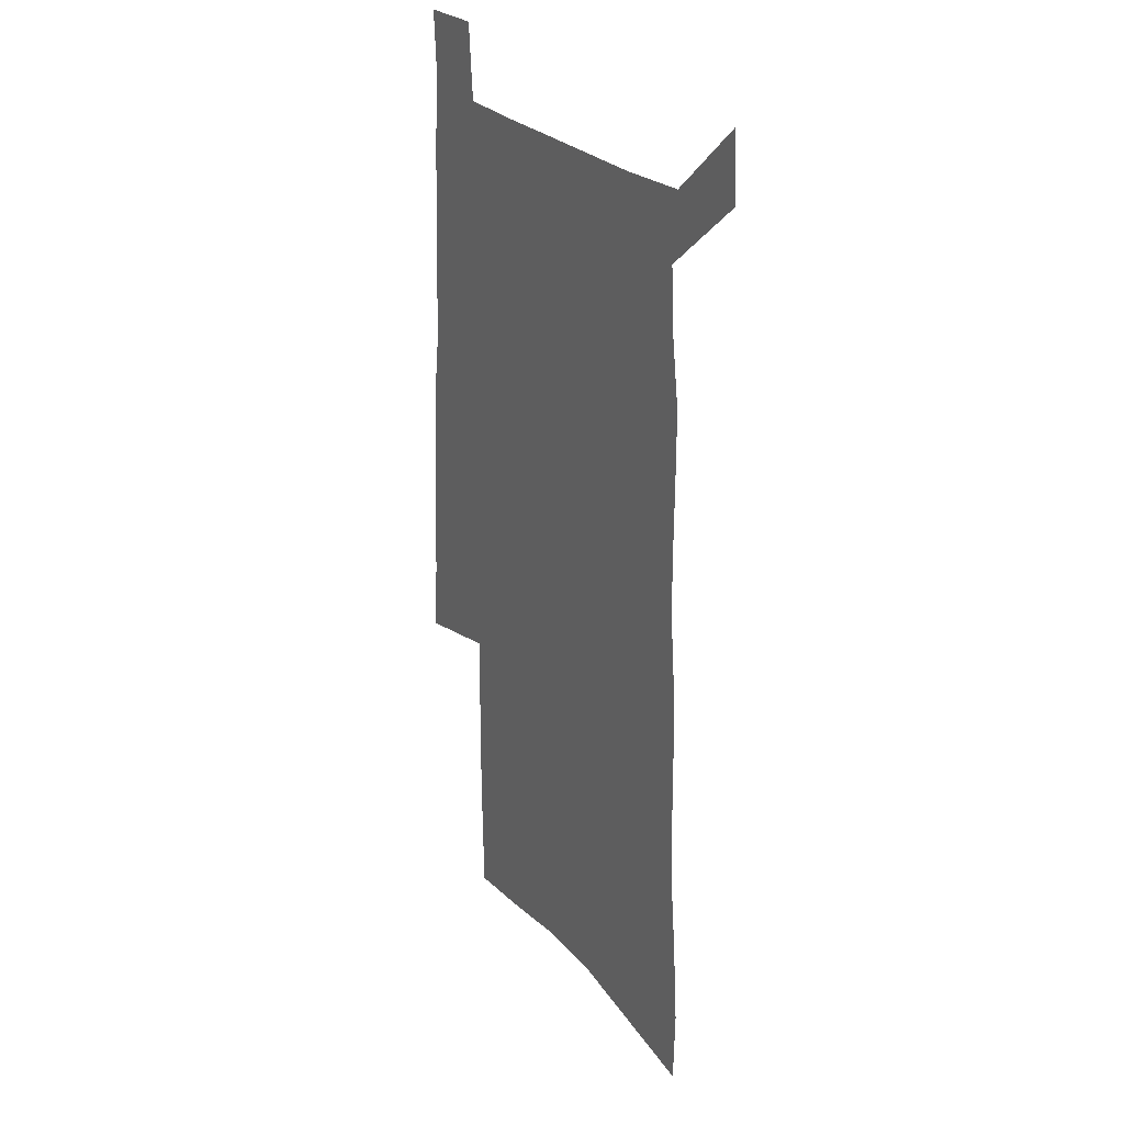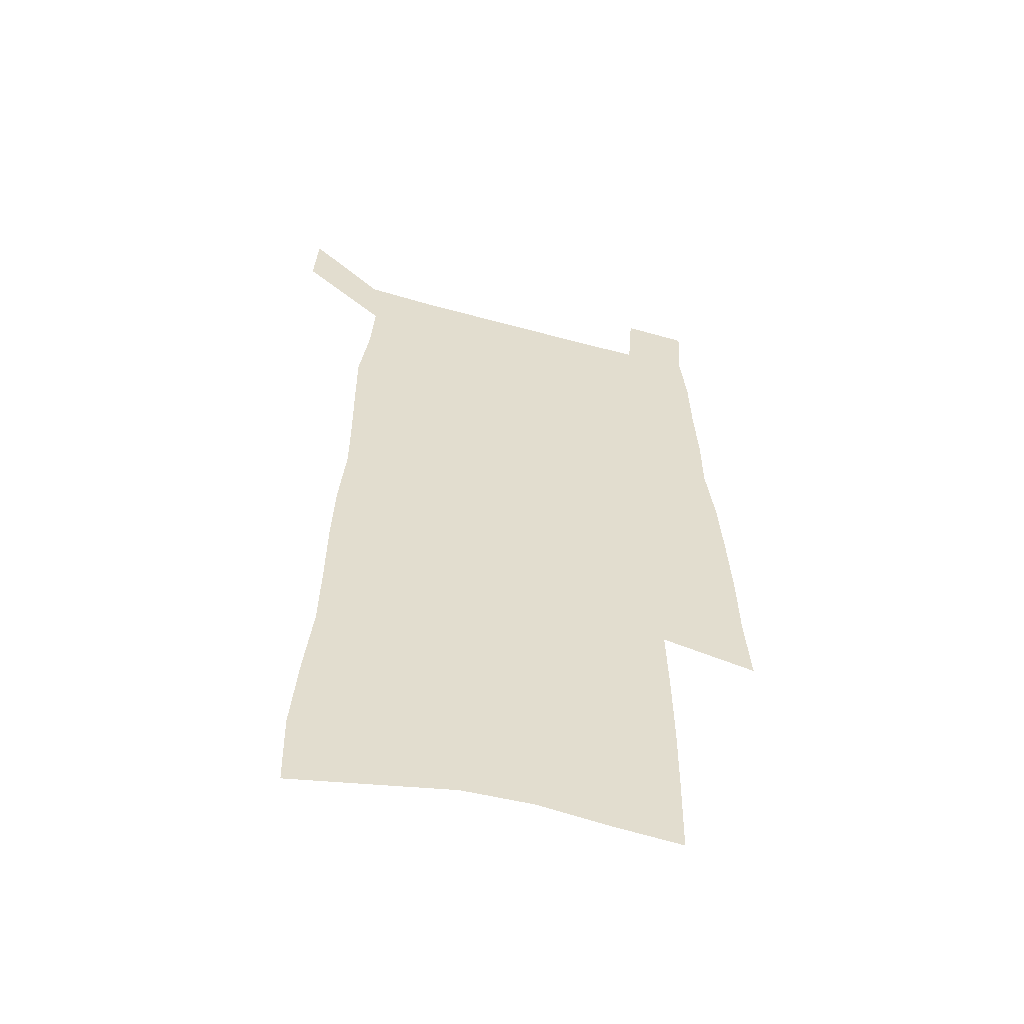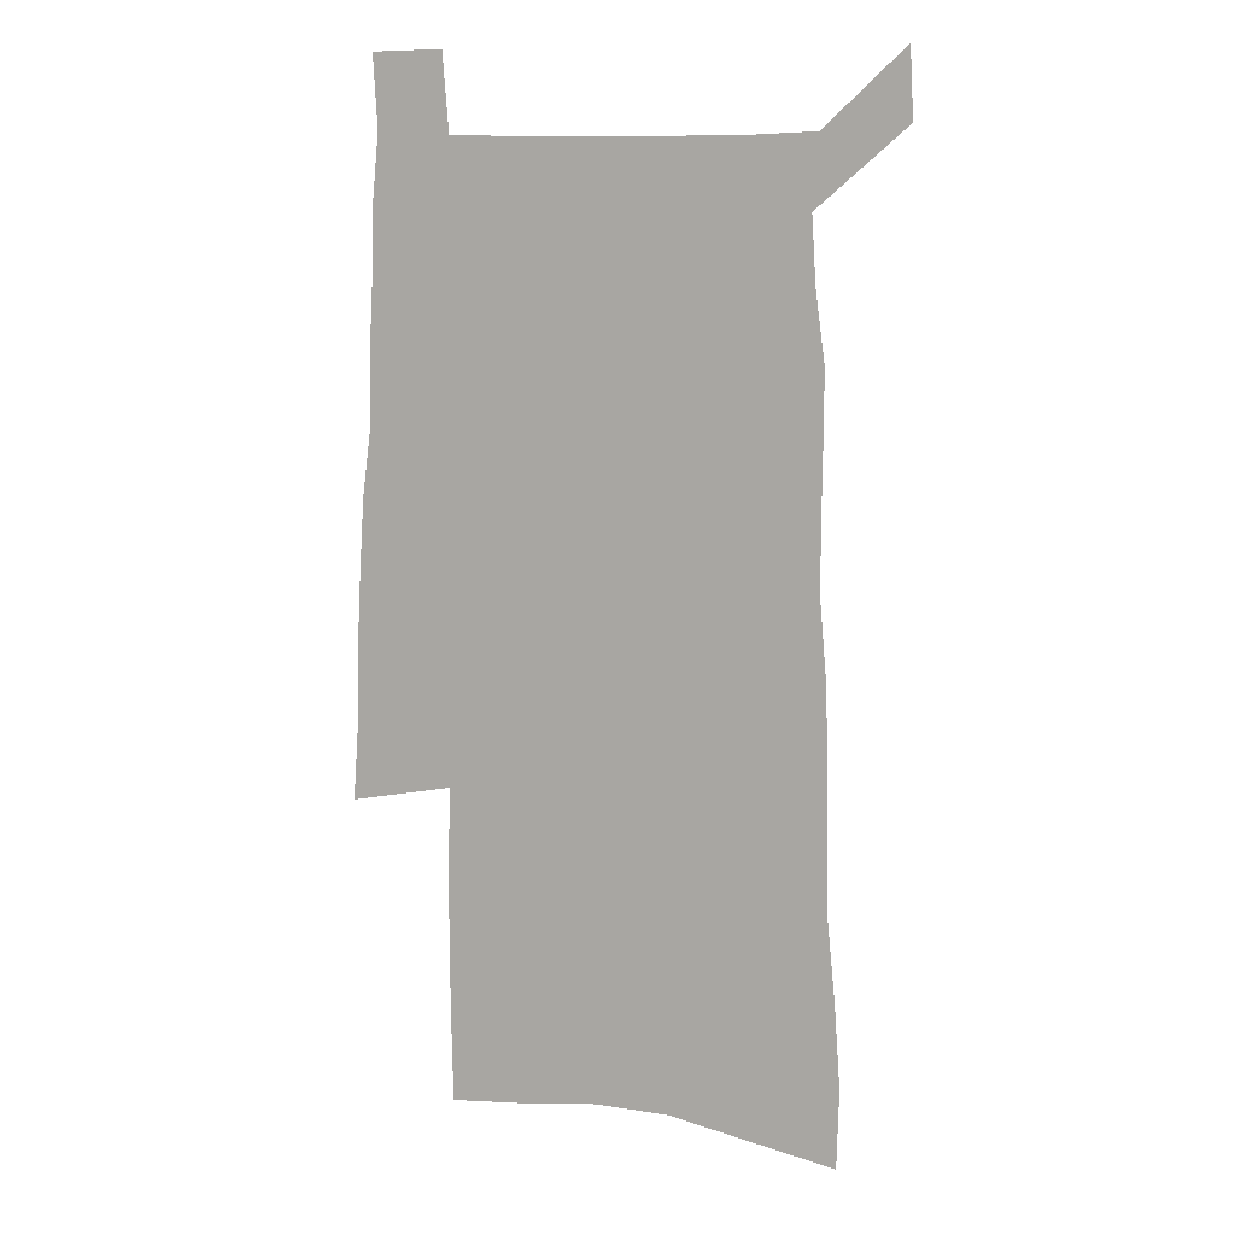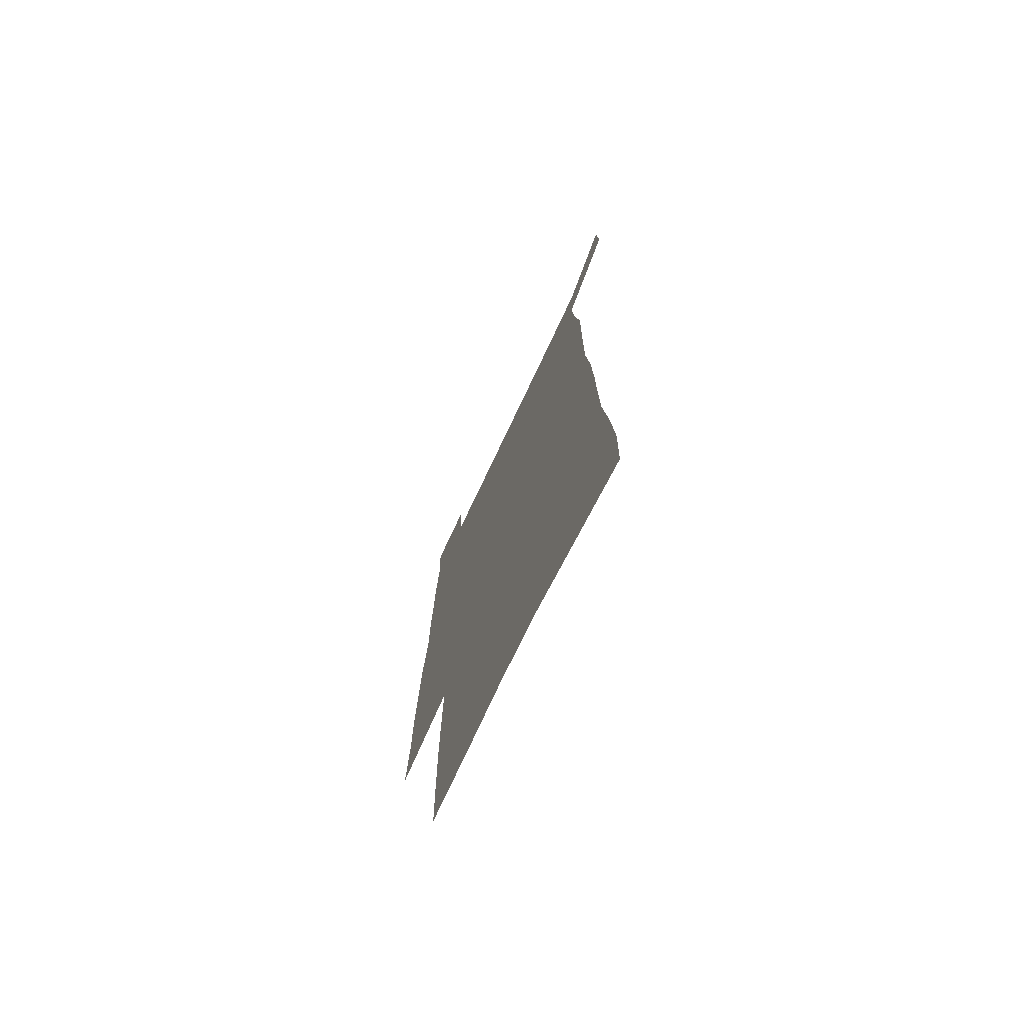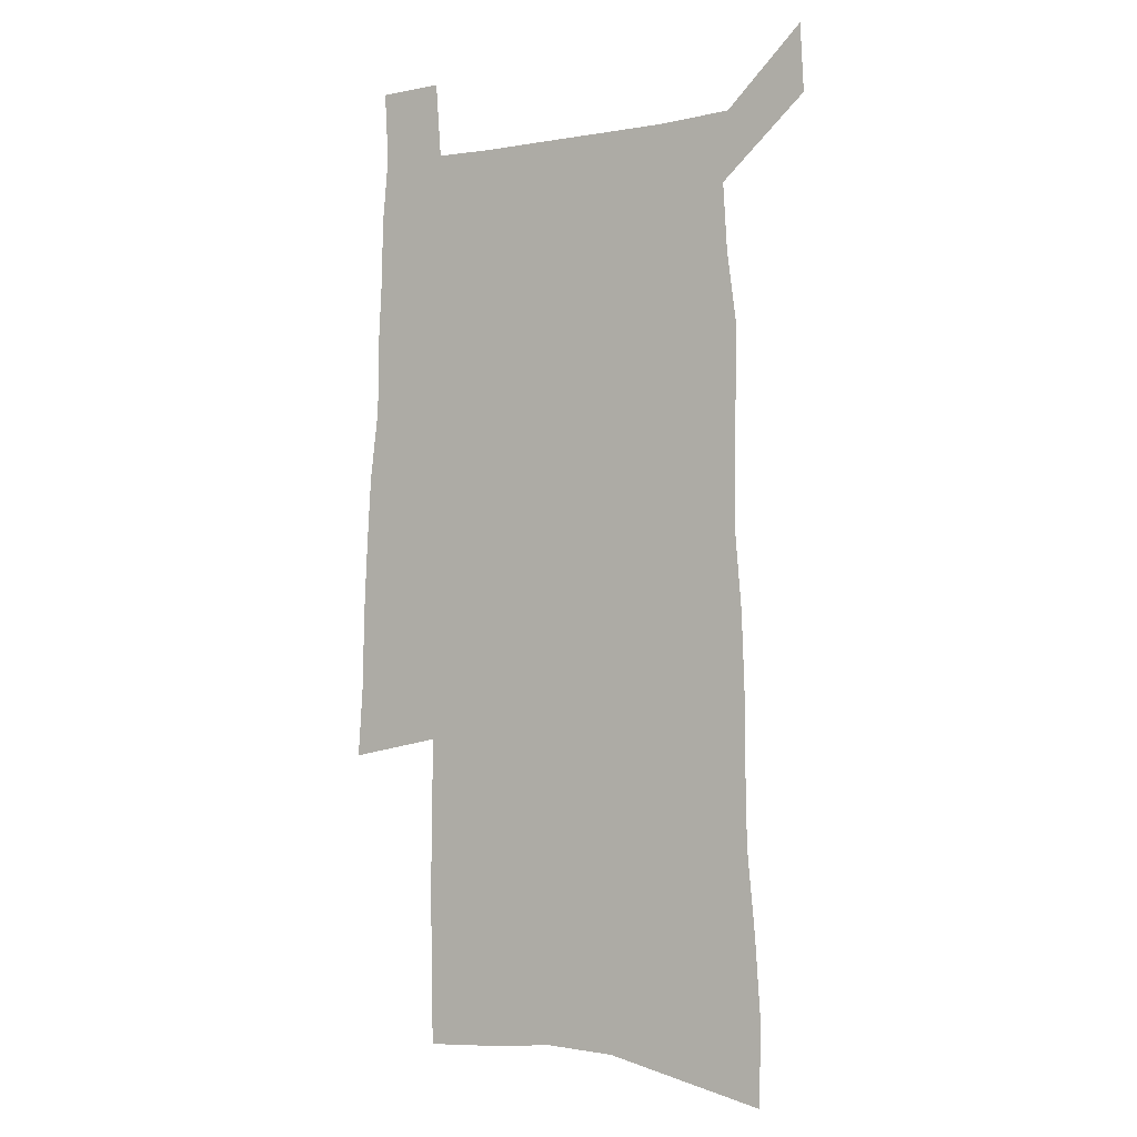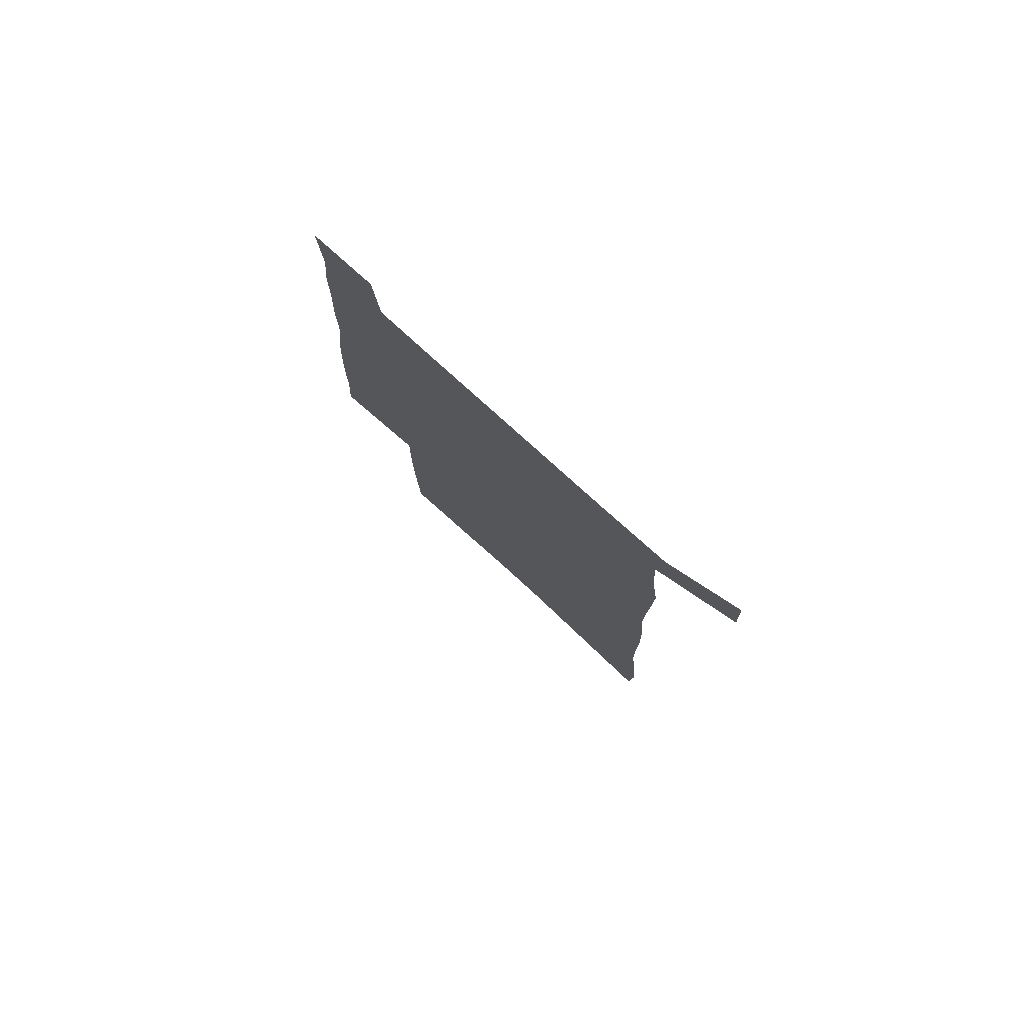
<metadata>
{"format":"obj","ext":"obj","renderer":"f3d","projection":"perspective","resolution":1024,"background":"white","views":[{"elev":27.1,"azim":-123.0,"up":"+Y"},{"elev":-56.4,"azim":-16.1,"up":"+Y"},{"elev":10.1,"azim":-163.7,"up":"+Y"},{"elev":-74.1,"azim":-115.2,"up":"+Y"},{"elev":-2.7,"azim":-147.3,"up":"+Y"},{"elev":80.0,"azim":-138.0,"up":"+Y"}]}
</metadata>
<code>
v 454.8 557.7 0
v 456.2 584.4 0
v 475.5 175.6 0
v 474.6 206.9 0
v 477 240.2 0
v 480.2 273 0
v 480.8 303.2 0
v 481 332.7 0
v 482.2 362 0
v 484.7 391.4 0
v 484.7 419.1 0
v 484.4 446.6 0
v 484.3 473.8 0
v 487.9 500.9 0
v 489.6 527.4 0
v 487.3 555.1 0
v 508 182.7 0
v 513.8 220.3 0
v 514.3 250.4 0
v 514.7 280 0
v 514.9 309.1 0
v 515.6 338.2 0
v 515.6 366.2 0
v 517.6 394.7 0
v 516.8 421.4 0
v 518 448.4 0
v 518.5 474.7 0
v 518.1 500.9 0
v 518.2 527 0
v 517.1 553.7 0
v 540.4 189.7 0
v 542.1 222.7 0
v 543.9 254.9 0
v 543.8 283 0
v 544.3 312.2 0
v 544.4 340.7 0
v 544.9 369 0
v 544.9 396 0
v 545.7 423.2 0
v 545.6 449.2 0
v 544.8 475.3 0
v 545.8 501.1 0
v 545.2 527 0
v 544.2 553.8 0
v 569.2 190.9 0
v 570.3 226 0
v 570.8 256.2 0
v 571 282.8 0
v 571.8 313.8 0
v 571.9 342 0
v 571.8 369.9 0
v 571.9 397.2 0
v 571.9 423.6 0
v 571.8 449.9 0
v 572.1 476 0
v 571.9 501.4 0
v 571.7 526.7 0
v 570.9 553.9 0
v 597.8 188.1 0
v 597.6 224.2 0
v 598.4 253.7 0
v 598.4 284.9 0
v 598.9 313.1 0
v 599.2 341.1 0
v 598.2 370.6 0
v 598.2 397.3 0
v 598 423.9 0
v 598.1 450.2 0
v 597.6 476.3 0
v 597.5 501.7 0
v 597.5 527.5 0
v 597.4 553.9 0
v 626.6 186.3 0
v 627.3 218.3 0
v 627.6 249.3 0
v 627.4 280.6 0
v 626.8 311.3 0
v 627.3 339.8 0
v 626.4 368.5 0
v 625.7 396.2 0
v 626.2 423.1 0
v 625.1 450.2 0
v 625 476.5 0
v 625.4 502.7 0
v 624 528.6 0
v 623.8 554.6 0
v 626.1 585 0
v 665.8 303.8 0
v 663.7 334.1 0
v 663.1 363.3 0
v 661.6 392.4 0
v 659.8 420.8 0
v 656.2 449.4 0
v 656 476.6 0
v 654.6 503.5 0
v 653.9 530.1 0
v 651.4 556.3 0
v 653 584.4 0
f 15 16 1
f 1 16 2
f 3 17 4
f 17 18 4
f 4 18 5
f 18 19 5
f 5 19 6
f 19 20 6
f 6 20 7
f 20 21 7
f 7 21 8
f 21 22 8
f 8 22 9
f 22 23 9
f 9 23 10
f 23 24 10
f 10 24 11
f 24 25 11
f 11 25 12
f 25 26 12
f 12 26 13
f 26 27 13
f 13 27 14
f 27 28 14
f 14 28 15
f 28 29 15
f 15 29 16
f 29 30 16
f 17 31 18
f 31 32 18
f 18 32 19
f 32 33 19
f 19 33 20
f 33 34 20
f 20 34 21
f 34 35 21
f 21 35 22
f 35 36 22
f 22 36 23
f 36 37 23
f 23 37 24
f 37 38 24
f 24 38 25
f 38 39 25
f 25 39 26
f 39 40 26
f 26 40 27
f 40 41 27
f 27 41 28
f 41 42 28
f 28 42 29
f 42 43 29
f 29 43 30
f 43 44 30
f 31 45 32
f 45 46 32
f 32 46 33
f 46 47 33
f 33 47 34
f 47 48 34
f 34 48 35
f 48 49 35
f 35 49 36
f 49 50 36
f 36 50 37
f 50 51 37
f 37 51 38
f 51 52 38
f 38 52 39
f 52 53 39
f 39 53 40
f 53 54 40
f 40 54 41
f 54 55 41
f 41 55 42
f 55 56 42
f 42 56 43
f 56 57 43
f 43 57 44
f 57 58 44
f 45 59 46
f 59 60 46
f 46 60 47
f 60 61 47
f 47 61 48
f 61 62 48
f 48 62 49
f 62 63 49
f 49 63 50
f 63 64 50
f 50 64 51
f 64 65 51
f 51 65 52
f 65 66 52
f 52 66 53
f 66 67 53
f 53 67 54
f 67 68 54
f 54 68 55
f 68 69 55
f 55 69 56
f 69 70 56
f 56 70 57
f 70 71 57
f 57 71 58
f 71 72 58
f 59 73 60
f 73 74 60
f 60 74 61
f 74 75 61
f 61 75 62
f 75 76 62
f 62 76 63
f 76 77 63
f 63 77 64
f 77 78 64
f 64 78 65
f 78 79 65
f 65 79 66
f 79 80 66
f 66 80 67
f 80 81 67
f 67 81 68
f 81 82 68
f 68 82 69
f 82 83 69
f 69 83 70
f 83 84 70
f 70 84 71
f 84 85 71
f 71 85 72
f 85 86 72
f 77 88 78
f 88 89 78
f 78 89 79
f 89 90 79
f 79 90 80
f 90 91 80
f 80 91 81
f 91 92 81
f 81 92 82
f 92 93 82
f 82 93 83
f 93 94 83
f 83 94 84
f 94 95 84
f 84 95 85
f 95 96 85
f 85 96 86
f 96 97 86
f 86 97 87
f 97 98 87

</code>
